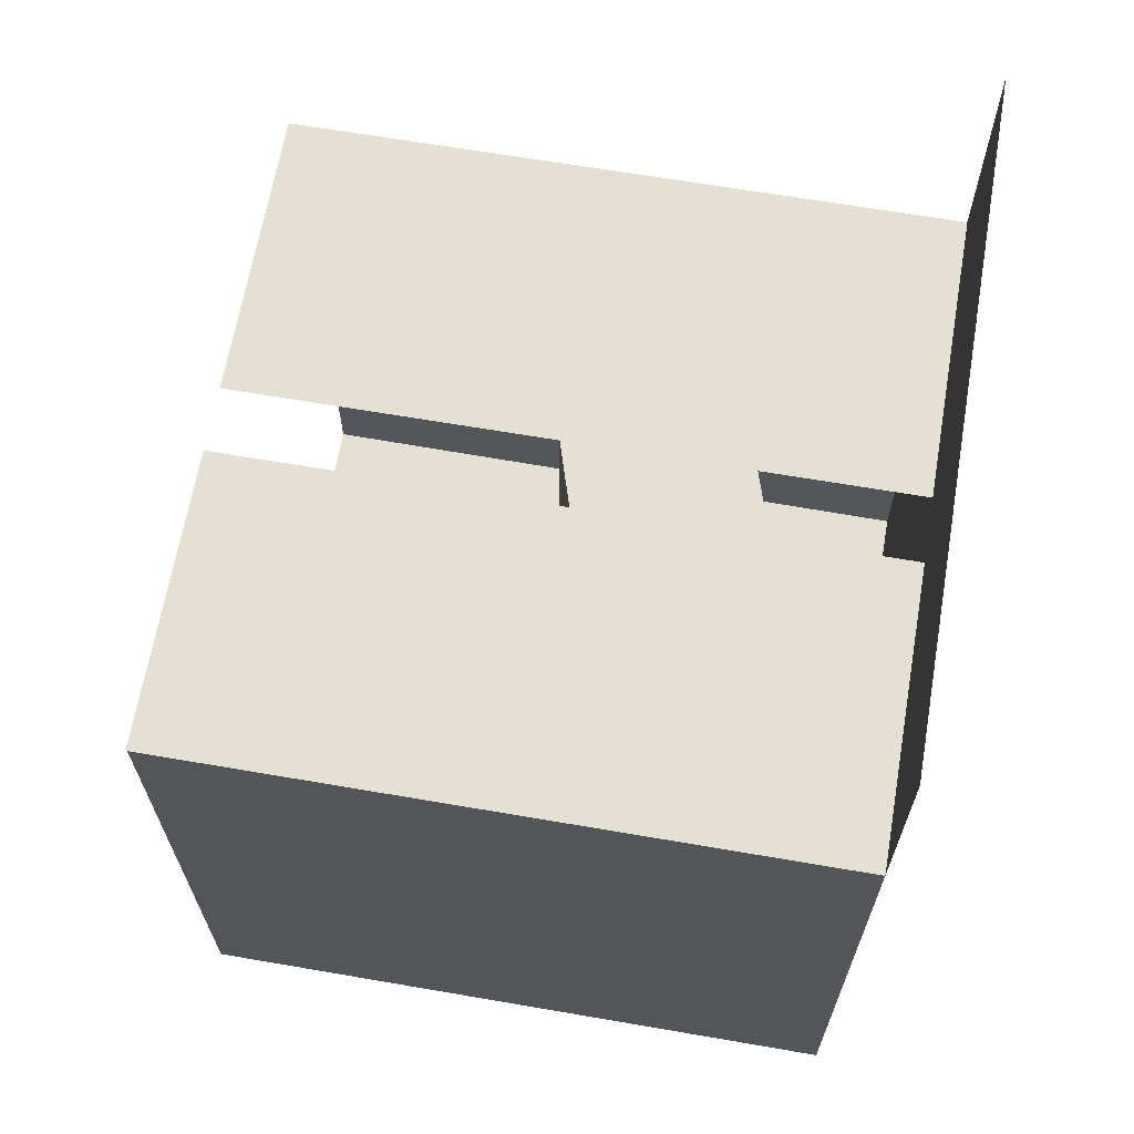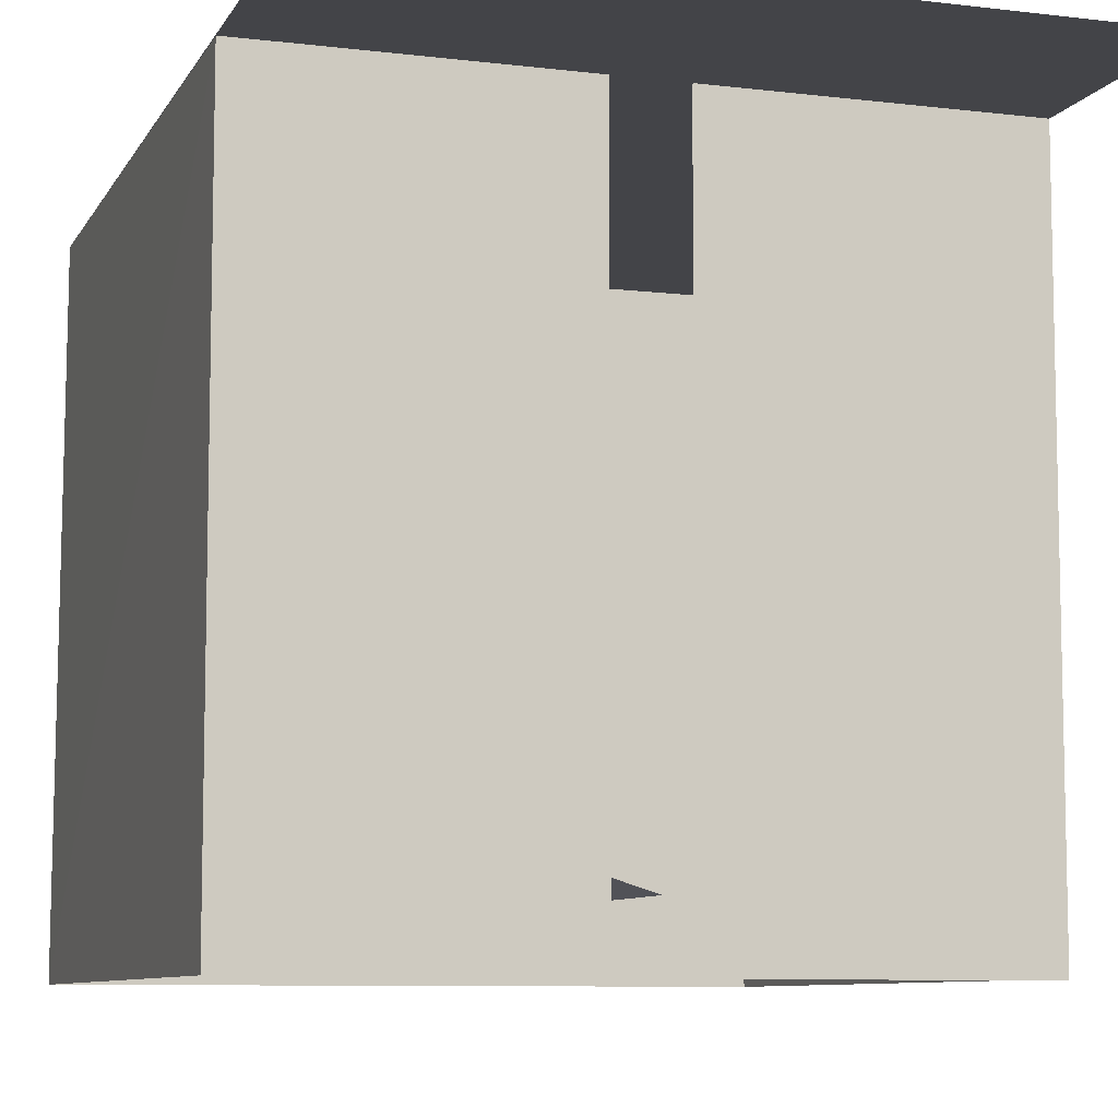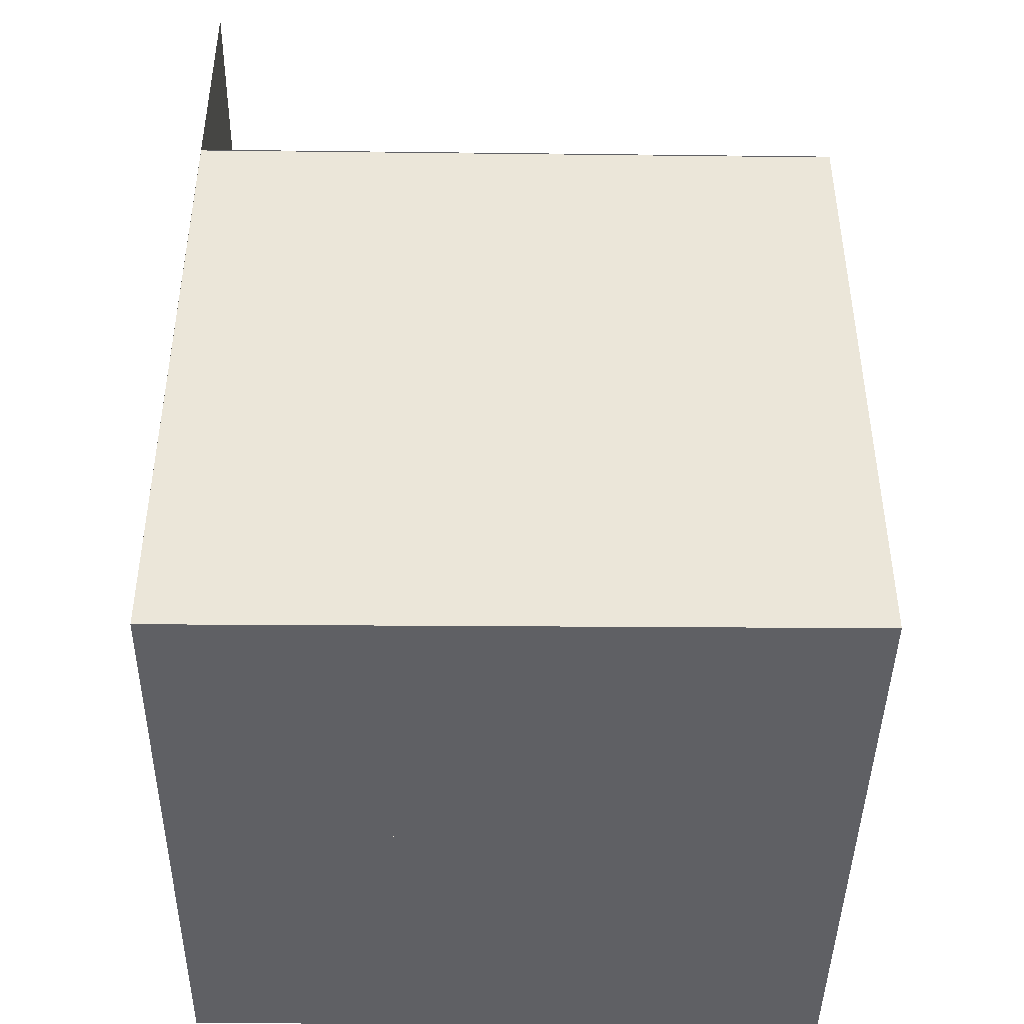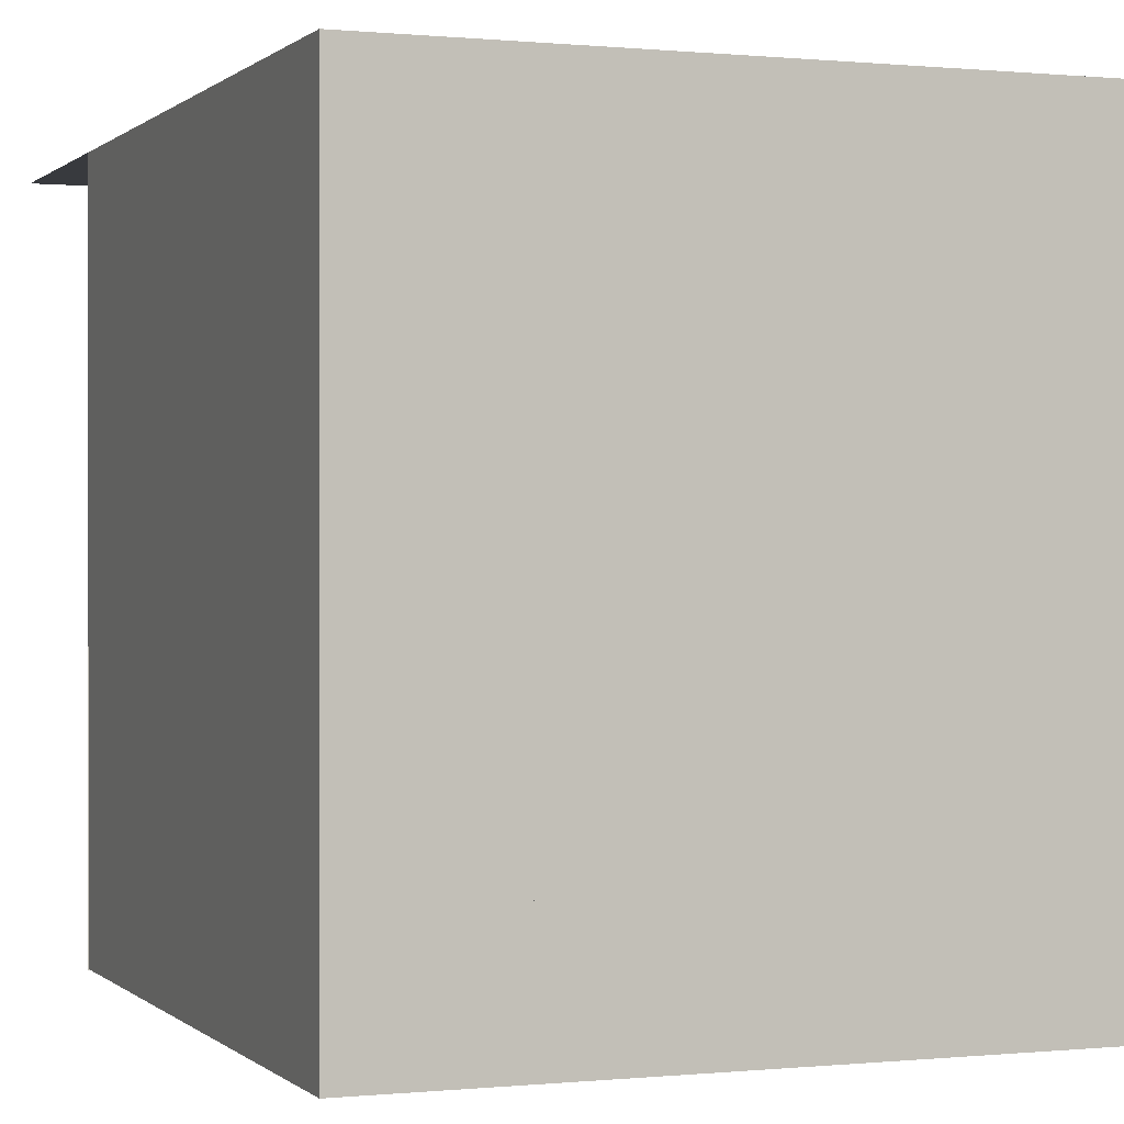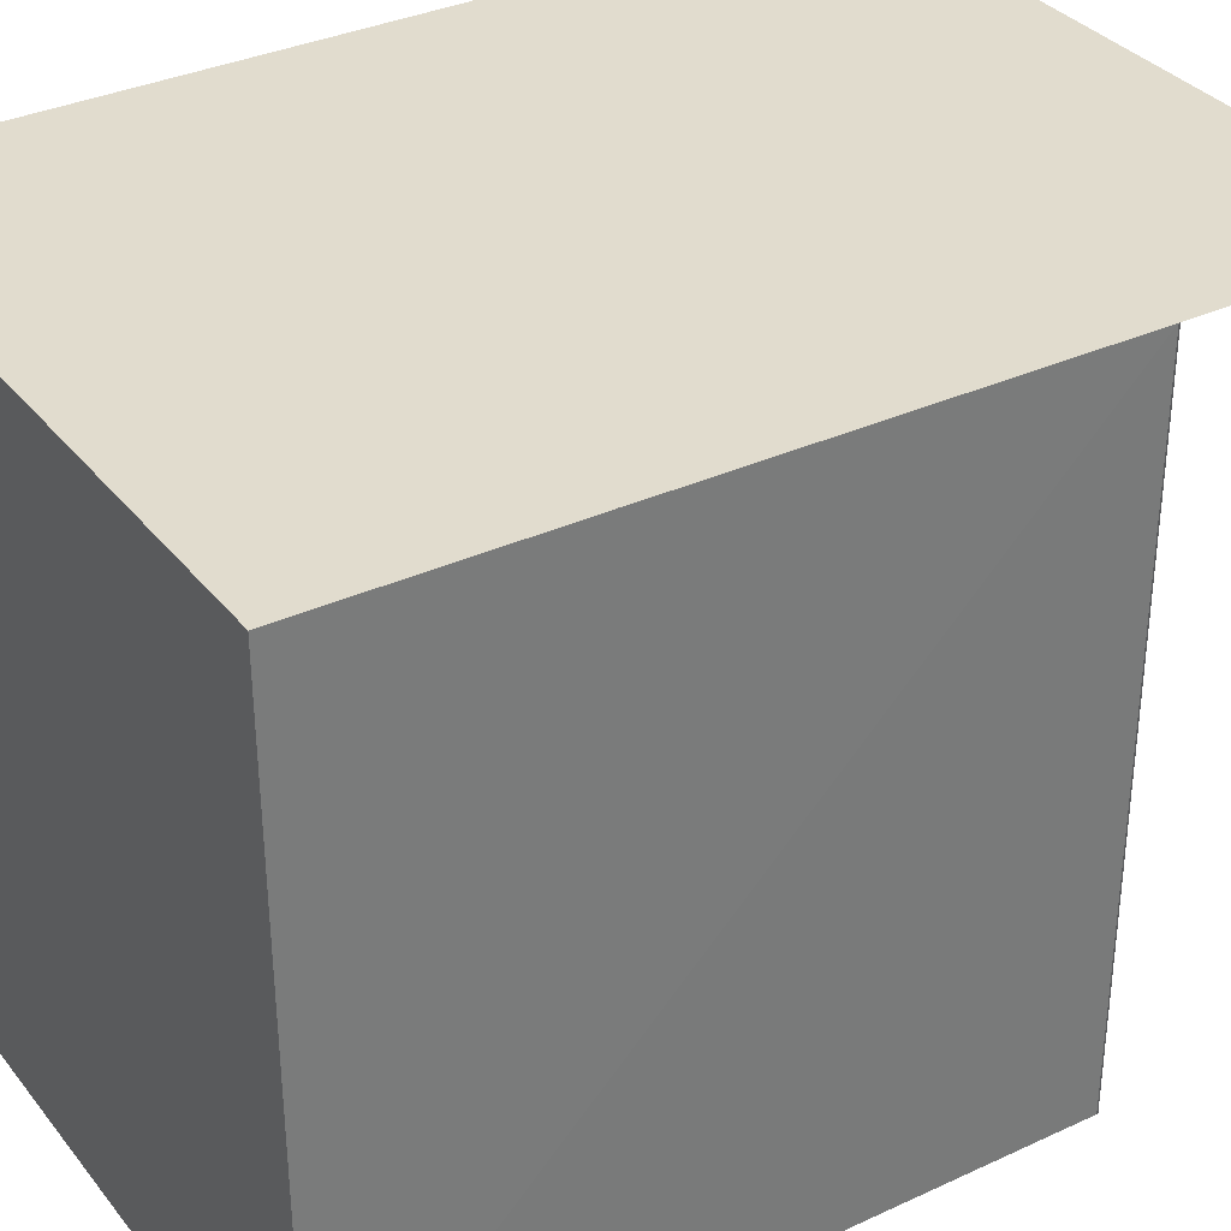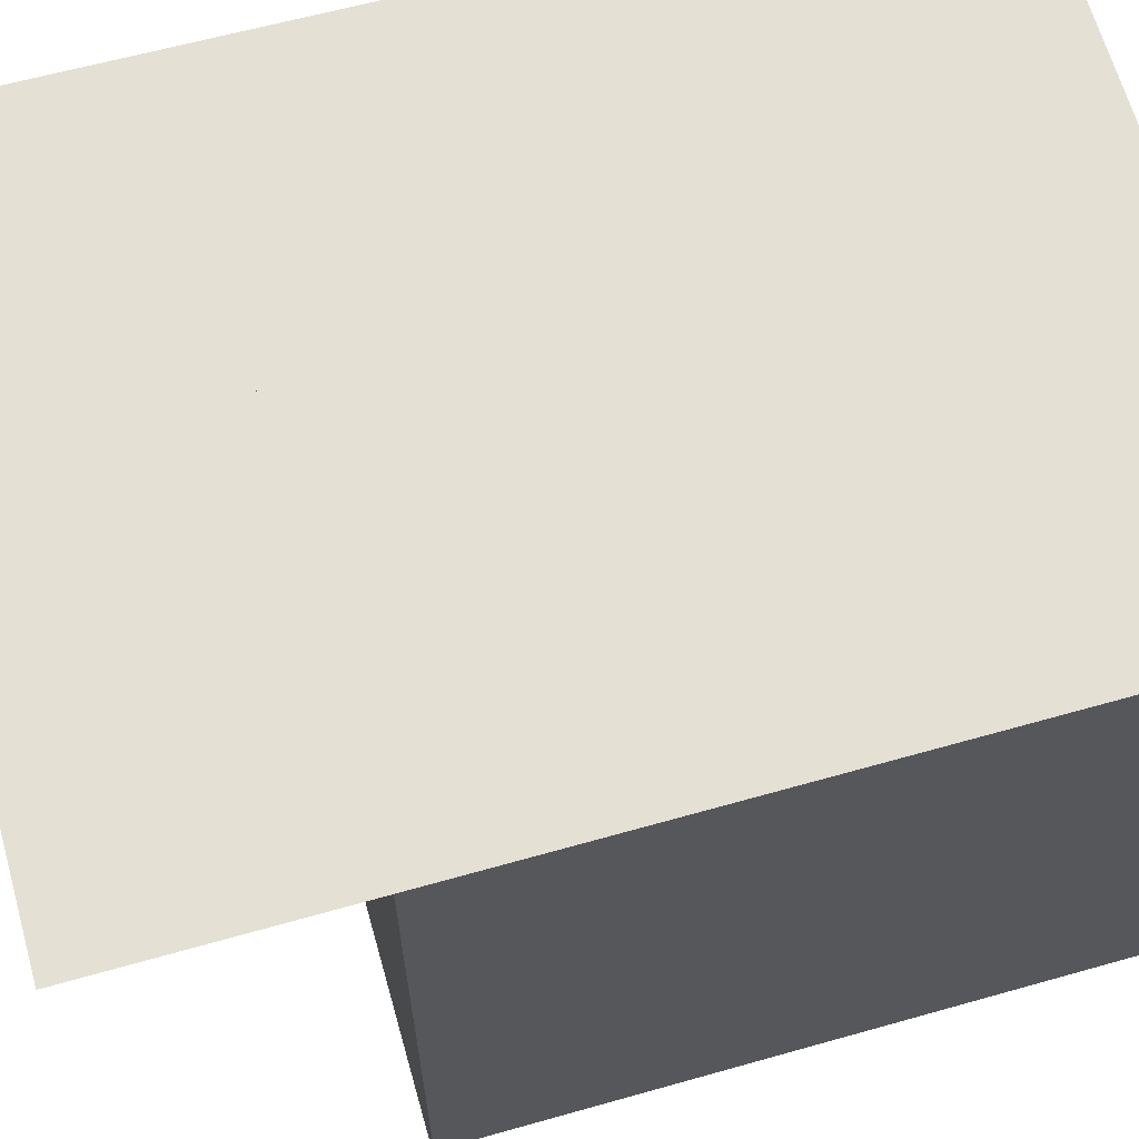
<metadata>
{"format":"obj","ext":"obj","renderer":"f3d","projection":"perspective","resolution":1024,"background":"white","views":[{"elev":65.7,"azim":-80.2,"up":"+Y"},{"elev":-8.3,"azim":161.5,"up":"+Z"},{"elev":-43.5,"azim":89.2,"up":"+Y"},{"elev":0.2,"azim":-21.1,"up":"+Z"},{"elev":34.0,"azim":57.5,"up":"+Z"},{"elev":65.7,"azim":-105.8,"up":"+Z"}]}
</metadata>
<code>
o floor
v 552.8 0   0
v 0   0   0
v 0   0 559.2
v 549.6 0 559.2
f 1 2 3 4
o ceiling_left
v 556 548.8 0
v 556 548.8 559.2
v 306 548.8 559.2
v 306 548.8 0
f -4 -3 -2 -1
o ceiling_left_dbl
v 556 550 -1
v 556 550 559.2
v 306 550 559.2
v 306 550 -1
f -4 -3 -2 -1
o ceiling_right
v 250 548.8 0
v 250 548.8 559.2
v 0 548.8 559.2
v 0 548.8 0
f -4 -3 -2 -1
o ceiling_right_dbl
v 250 550 -1
v 250 550 559.2
v 0 550 559.2
v 0 550 -1
f -4 -3 -2 -1
o back_wall
v 549.6   0 559.2
v 0   0 559.2
v 0 744 559.2
v 559 744 559.2
f -4 -3 -2 -1
o green_wall
v    0   0 559.2
v    0   0   0
v    0 548.8   0
v    0 548.8 559.2
f -4 -3 -2 -1
o red_wall
v    552.8   0   0
v    549.6   0 559.2
v    556 548.8 559.2
v    556 548.8   0
f -4 -3 -2 -1
o short_block
v    130 165  65
v     82 165 225
v    240 165 272
v    290 165 114
f -4 -3 -2 -1
v    290   0 114
v    290 165 114
v    240 165 272
v    240   0 272
f -4 -3 -2 -1
v    130   0  65
v    130 165  65
v    290 165 114
v    290   0 114
f -4 -3 -2 -1
v     82   0 225
v     82 165 225
v    130 165  65
v    130   0  65
f -4 -3 -2 -1
v    240   0 272
v    240 165 272
v     82 165 225
v     82   0 225
f -4 -3 -2 -1
v 240 0.3 272
v  82 0.3 225
v 130 0.3  65
v 290 0.3 114
f -4 -3 -2 -1
o tall_block
v    423 330 247
v    265 330 296
v    314 330 456
v    472 330 406
f -4 -3 -2 -1
v    423   0 247
v    423 330 247
v    472 330 406
v    472   0 406
f -4 -3 -2 -1
v    472   0 406
v    472 330 406
v    314 330 456
v    314   0 456
f -4 -3 -2 -1
v    314   0 456
v    314 330 456
v    265 330 296
v    265   0 296
f -4 -3 -2 -1
v    265   0 296
v    265 330 296
v    423 330 247
v    423   0 247
f -4 -3 -2 -1
v 314 0.3 456
v 265 0.3 296
v 423 0.3 247
v 472 0.3 406
f -4 -3 -2 -1

</code>
